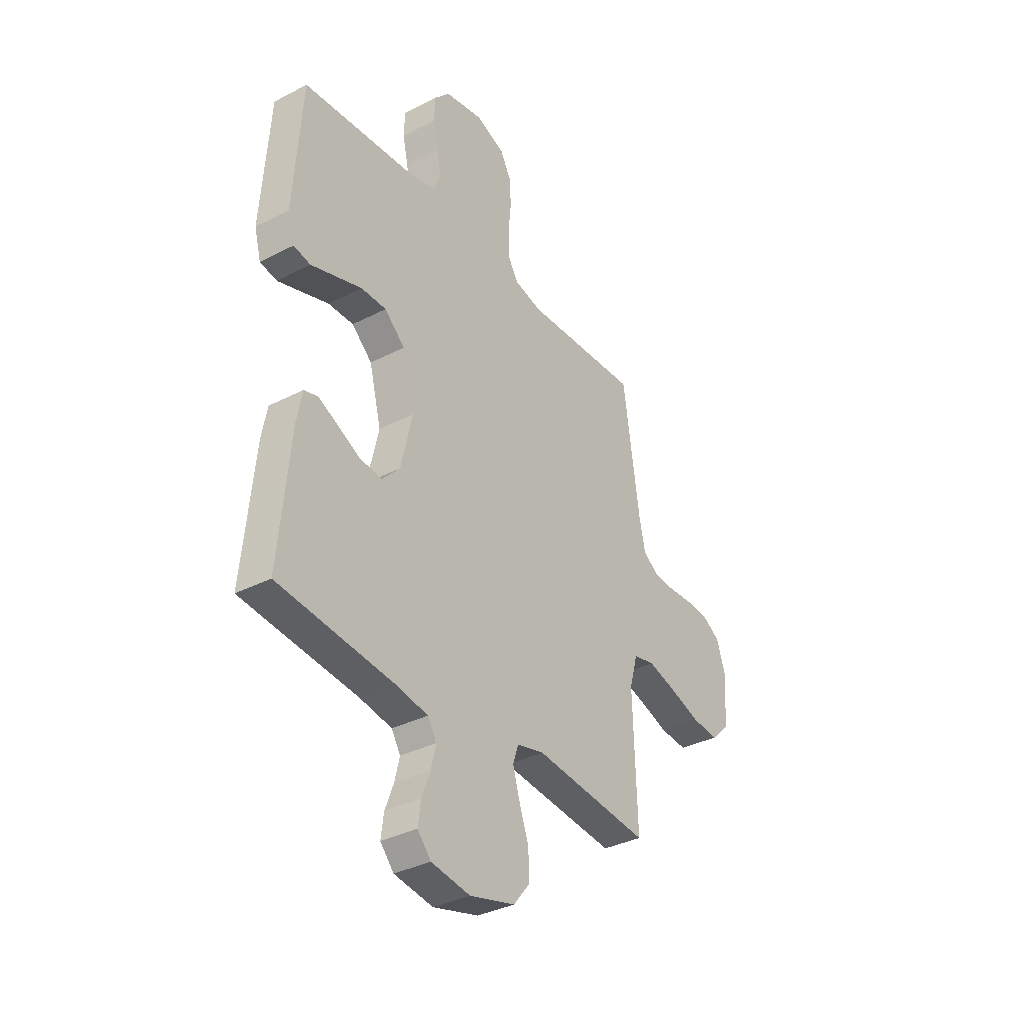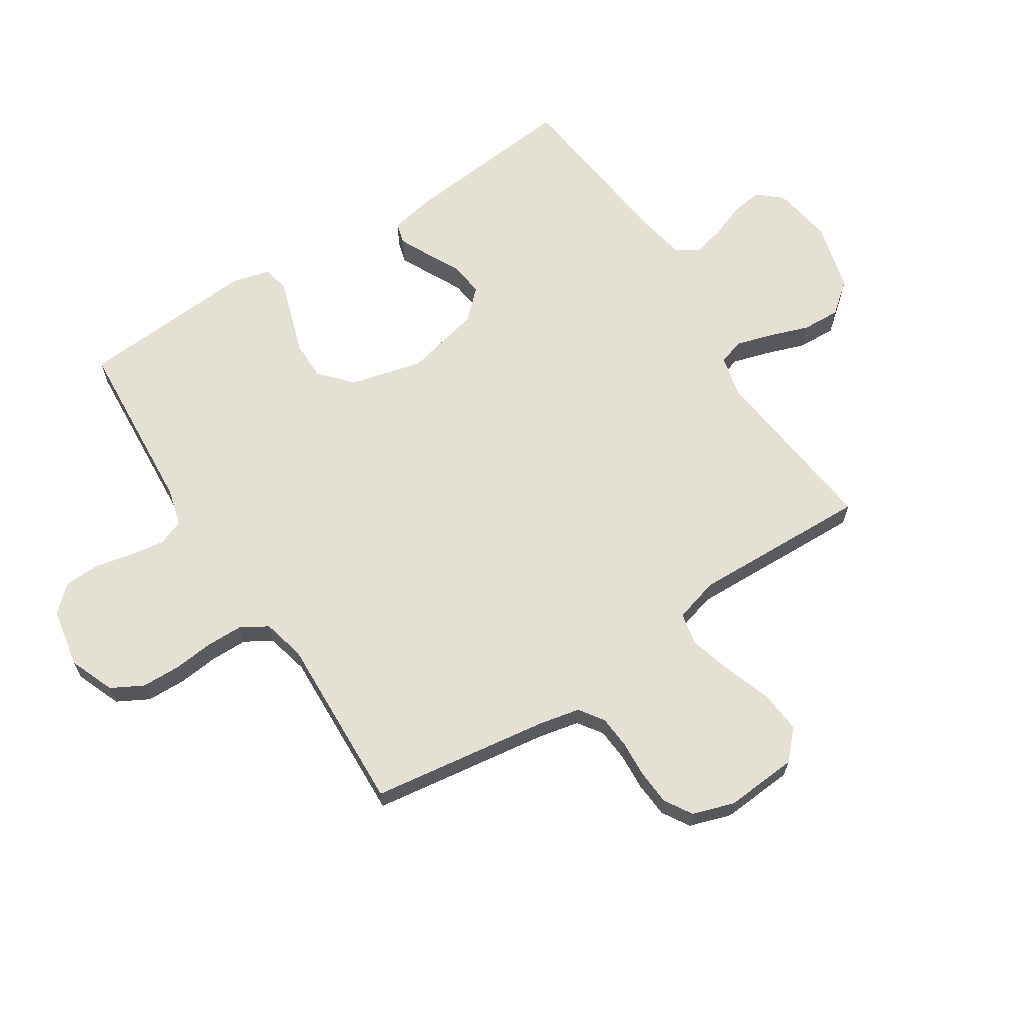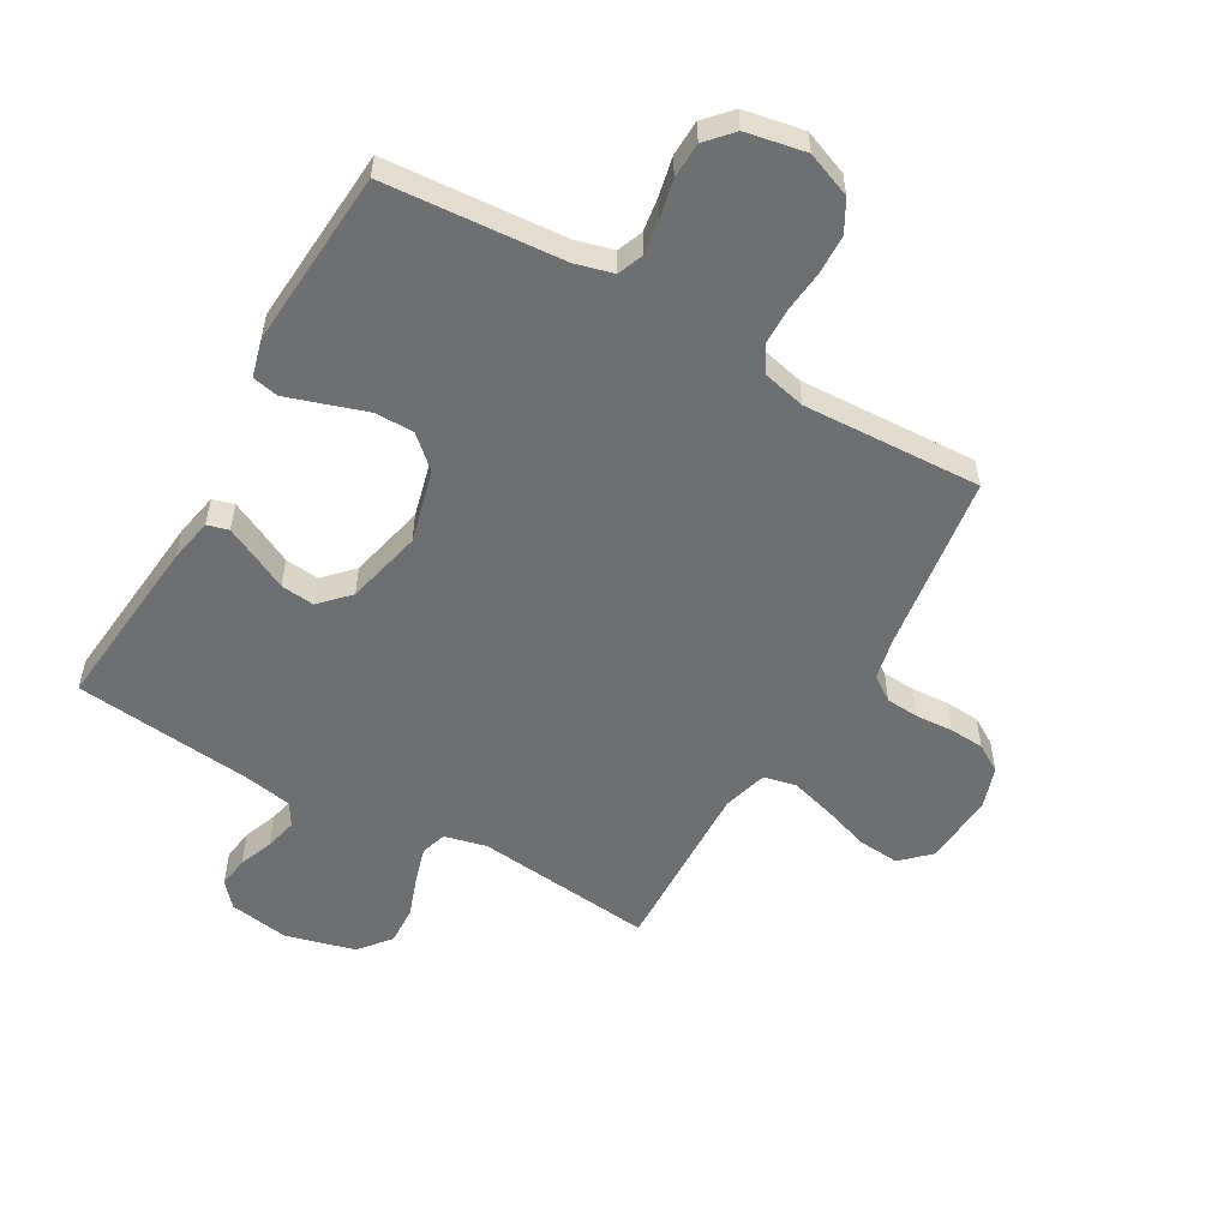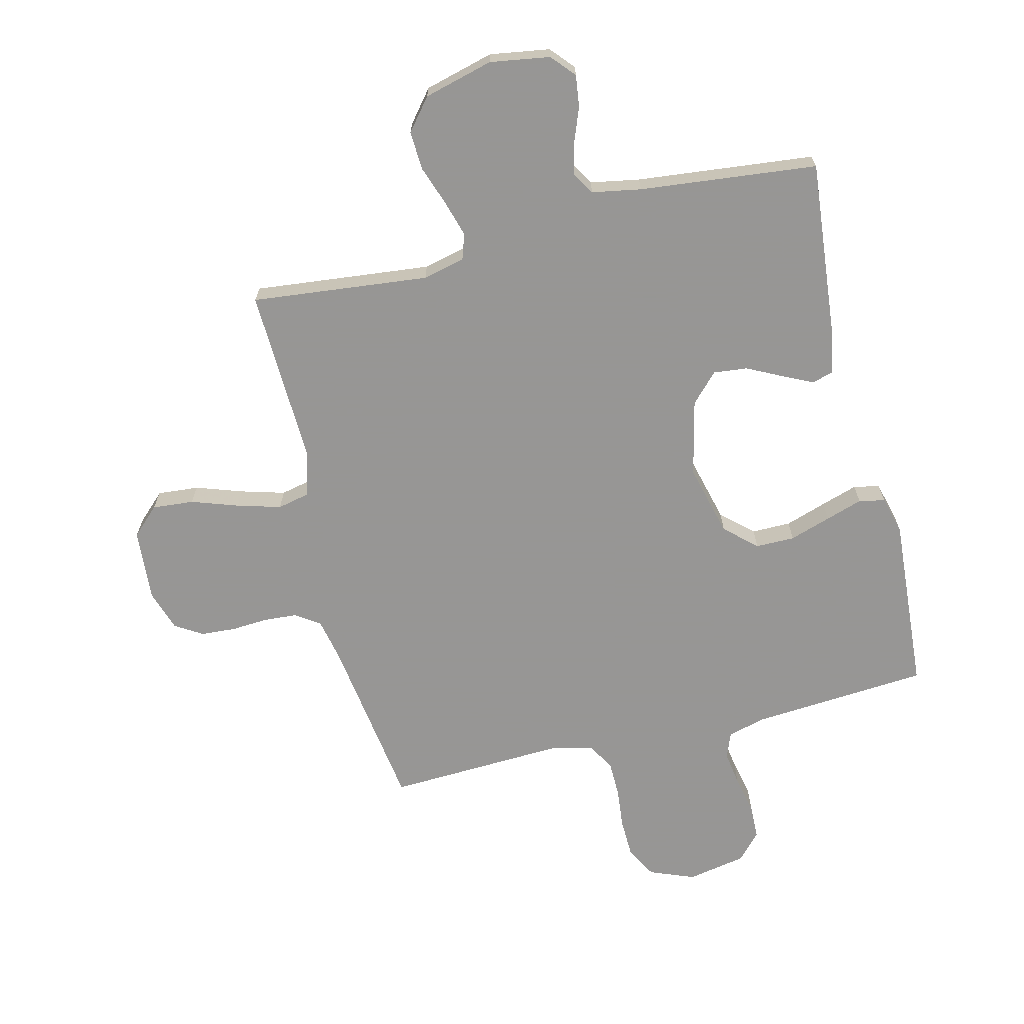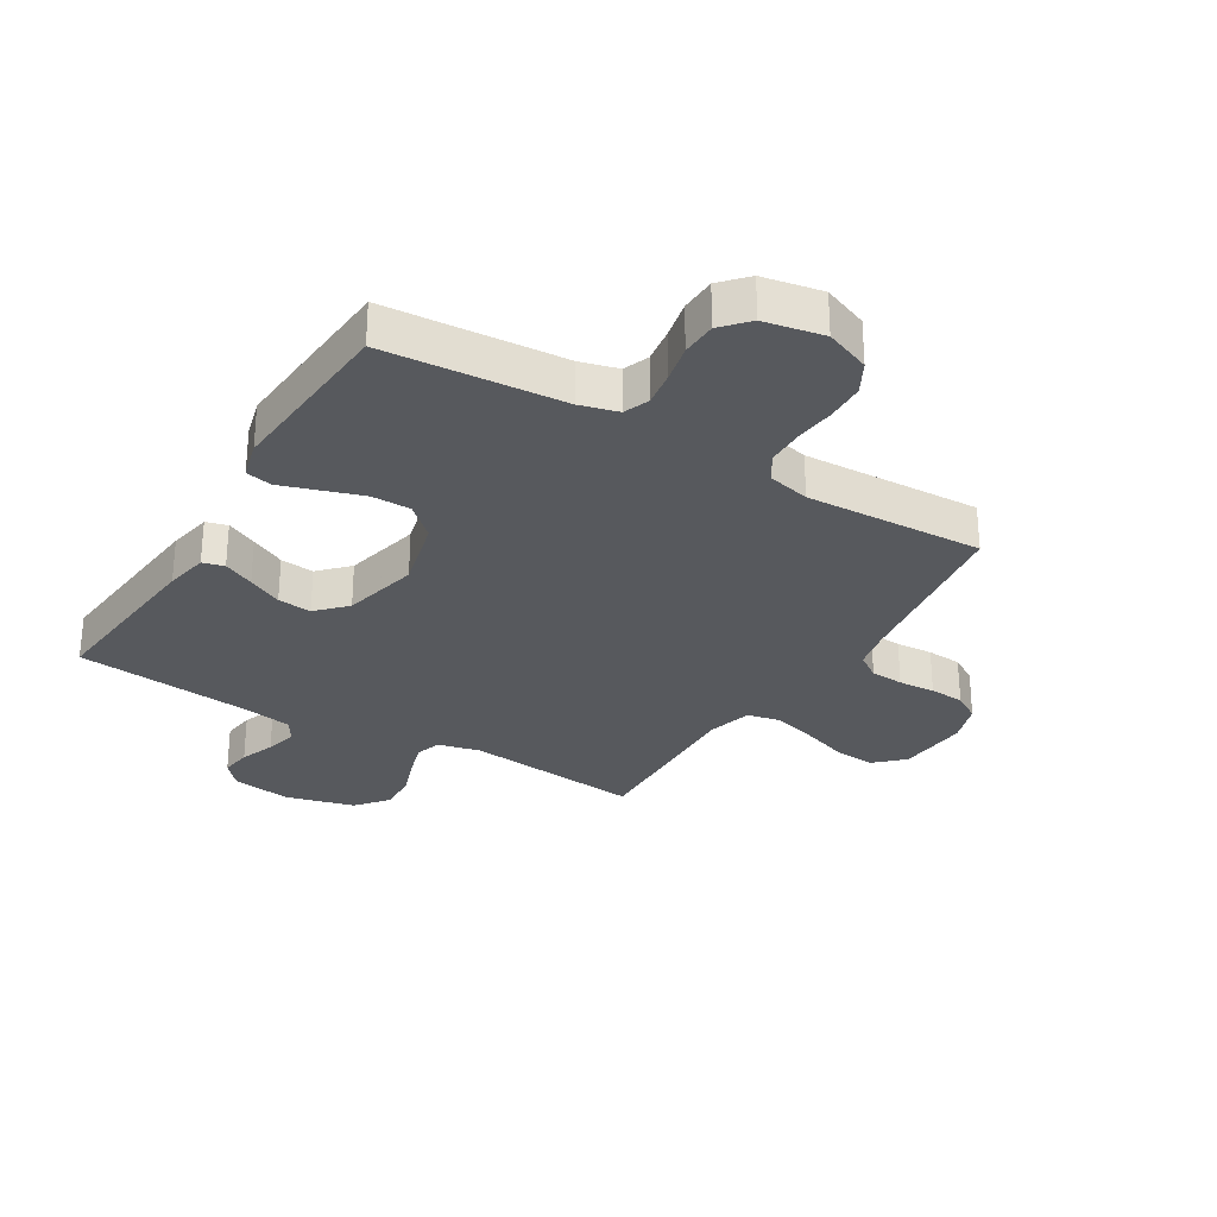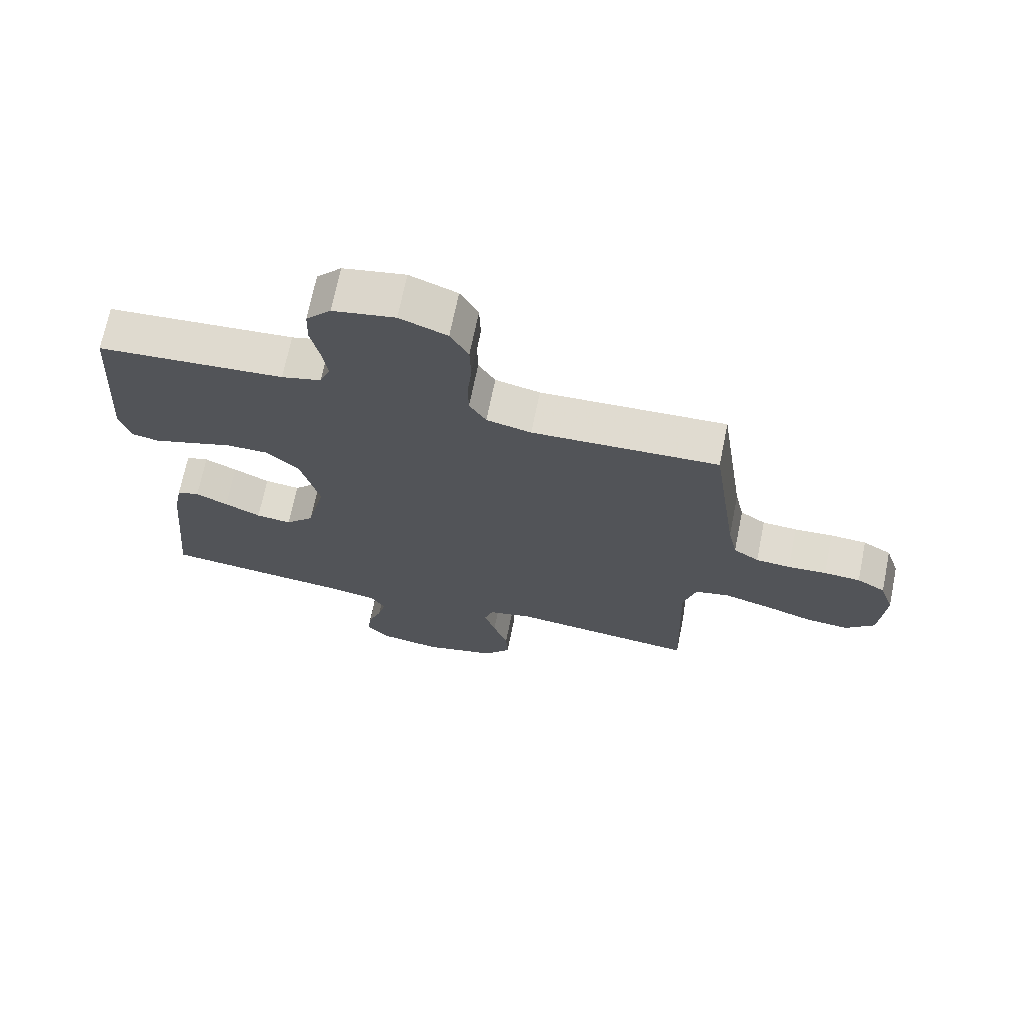
<metadata>
{"format":"obj","ext":"obj","renderer":"f3d","projection":"perspective","resolution":1024,"background":"white","views":[{"elev":-34.9,"azim":-55.3,"up":"+Z"},{"elev":65.3,"azim":57.0,"up":"+Y"},{"elev":-54.5,"azim":-29.8,"up":"+Y"},{"elev":-67.8,"azim":-166.2,"up":"+Y"},{"elev":-29.0,"azim":-31.2,"up":"+Y"},{"elev":69.8,"azim":11.5,"up":"+Z"}]}
</metadata>
<code>
v -0.5 0.07 0.5
v -0.2 0.07 0.522
v -0.136 0.07 0.539
v -0.119 0.07 0.582
v -0.128 0.07 0.641
v -0.142 0.07 0.705
v -0.14 0.07 0.765
v -0.1 0.07 0.809
v 0 0.07 0.828
v 0.076 0.07 0.798
v 0.105 0.07 0.745
v 0.107 0.07 0.679
v 0.1 0.07 0.61
v 0.101 0.07 0.549
v 0.128 0.07 0.504
v 0.2 0.07 0.487
v 0.5 0.07 0.5
v 0.543 0.07 0.2
v 0.558 0.07 0.13
v 0.599 0.07 0.102
v 0.655 0.07 0.098
v 0.717 0.07 0.102
v 0.776 0.07 0.098
v 0.822 0.07 0.07
v 0.845 0.07 0
v 0.836 0.07 -0.122
v 0.789 0.07 -0.167
v 0.719 0.07 -0.161
v 0.64 0.07 -0.134
v 0.566 0.07 -0.113
v 0.511 0.07 -0.125
v 0.49 0.07 -0.2
v 0.5 0.07 -0.5
v 0.2 0.07 -0.468
v 0.129 0.07 -0.485
v 0.115 0.07 -0.528
v 0.133 0.07 -0.589
v 0.157 0.07 -0.657
v 0.16 0.07 -0.722
v 0.117 0.07 -0.775
v 0 0.07 -0.806
v -0.101 0.07 -0.79
v -0.136 0.07 -0.75
v -0.129 0.07 -0.697
v -0.107 0.07 -0.639
v -0.094 0.07 -0.585
v -0.117 0.07 -0.547
v -0.2 0.07 -0.532
v -0.5 0.07 -0.5
v -0.471 0.07 -0.2
v -0.457 0.07 -0.127
v -0.421 0.07 -0.117
v -0.369 0.07 -0.142
v -0.311 0.07 -0.171
v -0.254 0.07 -0.177
v -0.208 0.07 -0.129
v -0.178 0.07 0
v -0.209 0.07 0.122
v -0.262 0.07 0.17
v -0.328 0.07 0.17
v -0.398 0.07 0.147
v -0.46 0.07 0.127
v -0.504 0.07 0.136
v -0.521 0.07 0.2
v -0.5 0 0.5
v -0.2 0 0.522
v -0.136 0 0.539
v -0.119 0 0.582
v -0.128 0 0.641
v -0.142 0 0.705
v -0.14 0 0.765
v -0.1 0 0.809
v 0 0 0.828
v 0.076 0 0.798
v 0.105 0 0.745
v 0.107 0 0.679
v 0.1 0 0.61
v 0.101 0 0.549
v 0.128 0 0.504
v 0.2 0 0.487
v 0.5 0 0.5
v 0.543 0 0.2
v 0.558 0 0.13
v 0.599 0 0.102
v 0.655 0 0.098
v 0.717 0 0.102
v 0.776 0 0.098
v 0.822 0 0.07
v 0.845 0 0
v 0.836 0 -0.122
v 0.789 0 -0.167
v 0.719 0 -0.161
v 0.64 0 -0.134
v 0.566 0 -0.113
v 0.511 0 -0.125
v 0.49 0 -0.2
v 0.5 0 -0.5
v 0.2 0 -0.468
v 0.129 0 -0.485
v 0.115 0 -0.528
v 0.133 0 -0.589
v 0.157 0 -0.657
v 0.16 0 -0.722
v 0.117 0 -0.775
v 0 0 -0.806
v -0.101 0 -0.79
v -0.136 0 -0.75
v -0.129 0 -0.697
v -0.107 0 -0.639
v -0.094 0 -0.585
v -0.117 0 -0.547
v -0.2 0 -0.532
v -0.5 0 -0.5
v -0.471 0 -0.2
v -0.457 0 -0.127
v -0.421 0 -0.117
v -0.369 0 -0.142
v -0.311 0 -0.171
v -0.254 0 -0.177
v -0.208 0 -0.129
v -0.178 0 0
v -0.209 0 0.122
v -0.262 0 0.17
v -0.328 0 0.17
v -0.398 0 0.147
v -0.46 0 0.127
v -0.504 0 0.136
v -0.521 0 0.2
f 63 64 1 2
f 60 61 62 63
f 60 63 2 3
f 59 60 3
f 58 59 3 4
f 57 58 4
f 51 52 53 54
f 49 50 51 54
f 48 49 54 55
f 47 48 55 56
f 42 43 44 45
f 42 45 46
f 41 42 46
f 40 41 46
f 37 38 39 40
f 36 37 40 46
f 35 36 46 47
f 32 33 34
f 31 32 34 35
f 26 27 28 29
f 26 29 30
f 25 26 30
f 24 25 30 31
f 21 22 23 24
f 20 21 24 31
f 16 17 18
f 15 16 18 19
f 10 11 12 13
f 10 13 14
f 9 10 14
f 8 9 14
f 5 6 7 8
f 4 5 8 14
f 57 4 14 15
f 19 20 31 35
f 35 47 56 57
f 15 19 35 57
f 66 65 128 127
f 127 126 125 124
f 67 66 127 124
f 67 124 123
f 68 67 123 122
f 68 122 121
f 118 117 116 115
f 118 115 114 113
f 119 118 113 112
f 120 119 112 111
f 109 108 107 106
f 110 109 106
f 110 106 105
f 110 105 104
f 104 103 102 101
f 110 104 101 100
f 111 110 100 99
f 98 97 96
f 99 98 96 95
f 93 92 91 90
f 94 93 90
f 94 90 89
f 95 94 89 88
f 88 87 86 85
f 95 88 85 84
f 82 81 80
f 83 82 80 79
f 77 76 75 74
f 78 77 74
f 78 74 73
f 78 73 72
f 72 71 70 69
f 78 72 69 68
f 79 78 68 121
f 99 95 84 83
f 121 120 111 99
f 121 99 83 79
f 1 65 66 2
f 2 66 67 3
f 3 67 68 4
f 4 68 69 5
f 5 69 70 6
f 6 70 71 7
f 7 71 72 8
f 8 72 73 9
f 9 73 74 10
f 10 74 75 11
f 11 75 76 12
f 12 76 77 13
f 13 77 78 14
f 14 78 79 15
f 15 79 80 16
f 16 80 81 17
f 17 81 82 18
f 18 82 83 19
f 19 83 84 20
f 20 84 85 21
f 21 85 86 22
f 22 86 87 23
f 23 87 88 24
f 24 88 89 25
f 25 89 90 26
f 26 90 91 27
f 27 91 92 28
f 28 92 93 29
f 29 93 94 30
f 30 94 95 31
f 31 95 96 32
f 32 96 97 33
f 33 97 98 34
f 34 98 99 35
f 35 99 100 36
f 36 100 101 37
f 37 101 102 38
f 38 102 103 39
f 39 103 104 40
f 40 104 105 41
f 41 105 106 42
f 42 106 107 43
f 43 107 108 44
f 44 108 109 45
f 45 109 110 46
f 46 110 111 47
f 47 111 112 48
f 48 112 113 49
f 49 113 114 50
f 50 114 115 51
f 51 115 116 52
f 52 116 117 53
f 53 117 118 54
f 54 118 119 55
f 55 119 120 56
f 56 120 121 57
f 57 121 122 58
f 58 122 123 59
f 59 123 124 60
f 60 124 125 61
f 61 125 126 62
f 62 126 127 63
f 63 127 128 64
f 64 128 65 1

</code>
